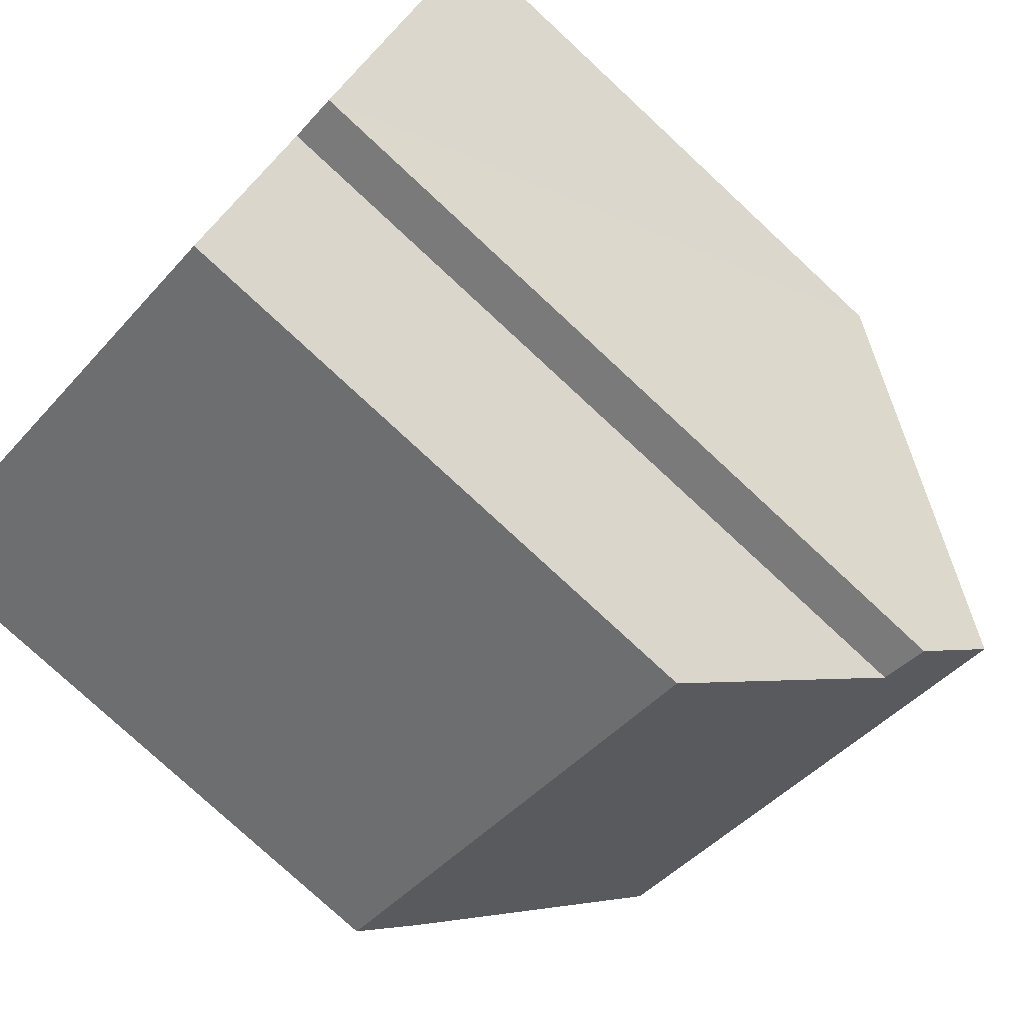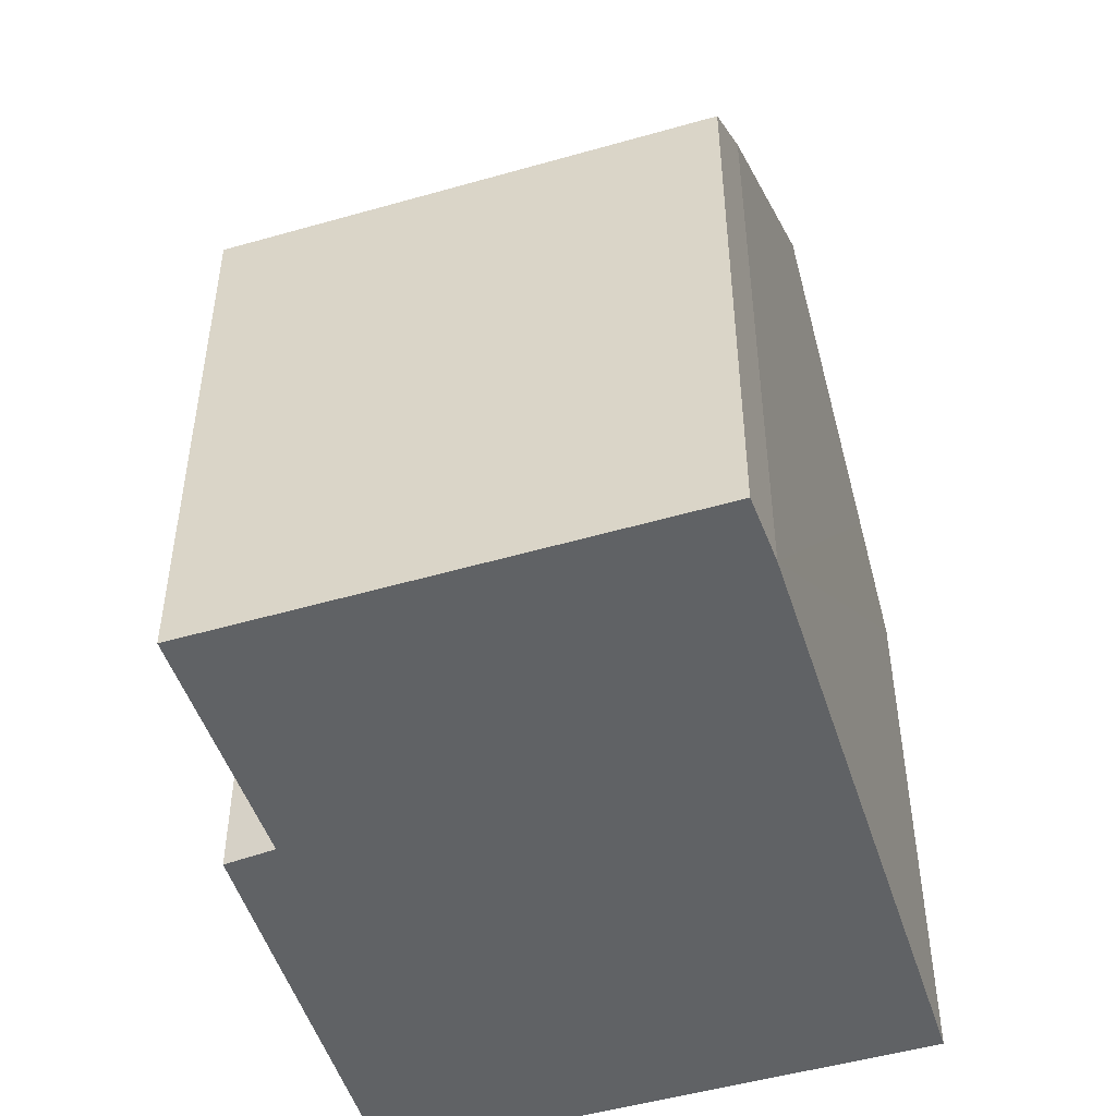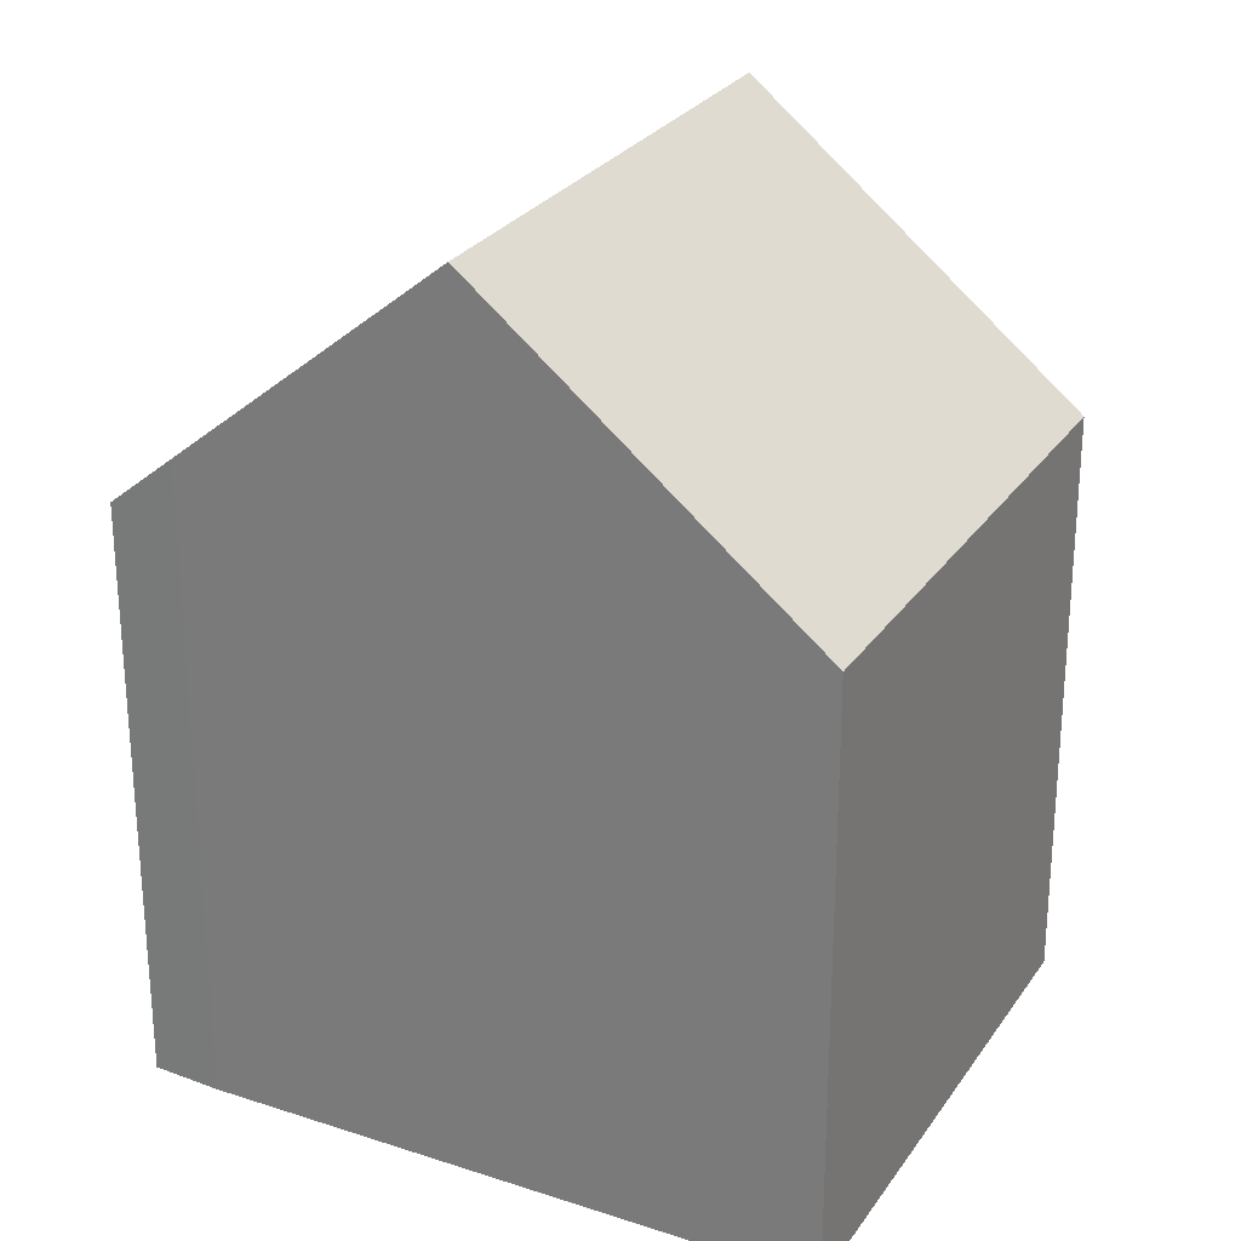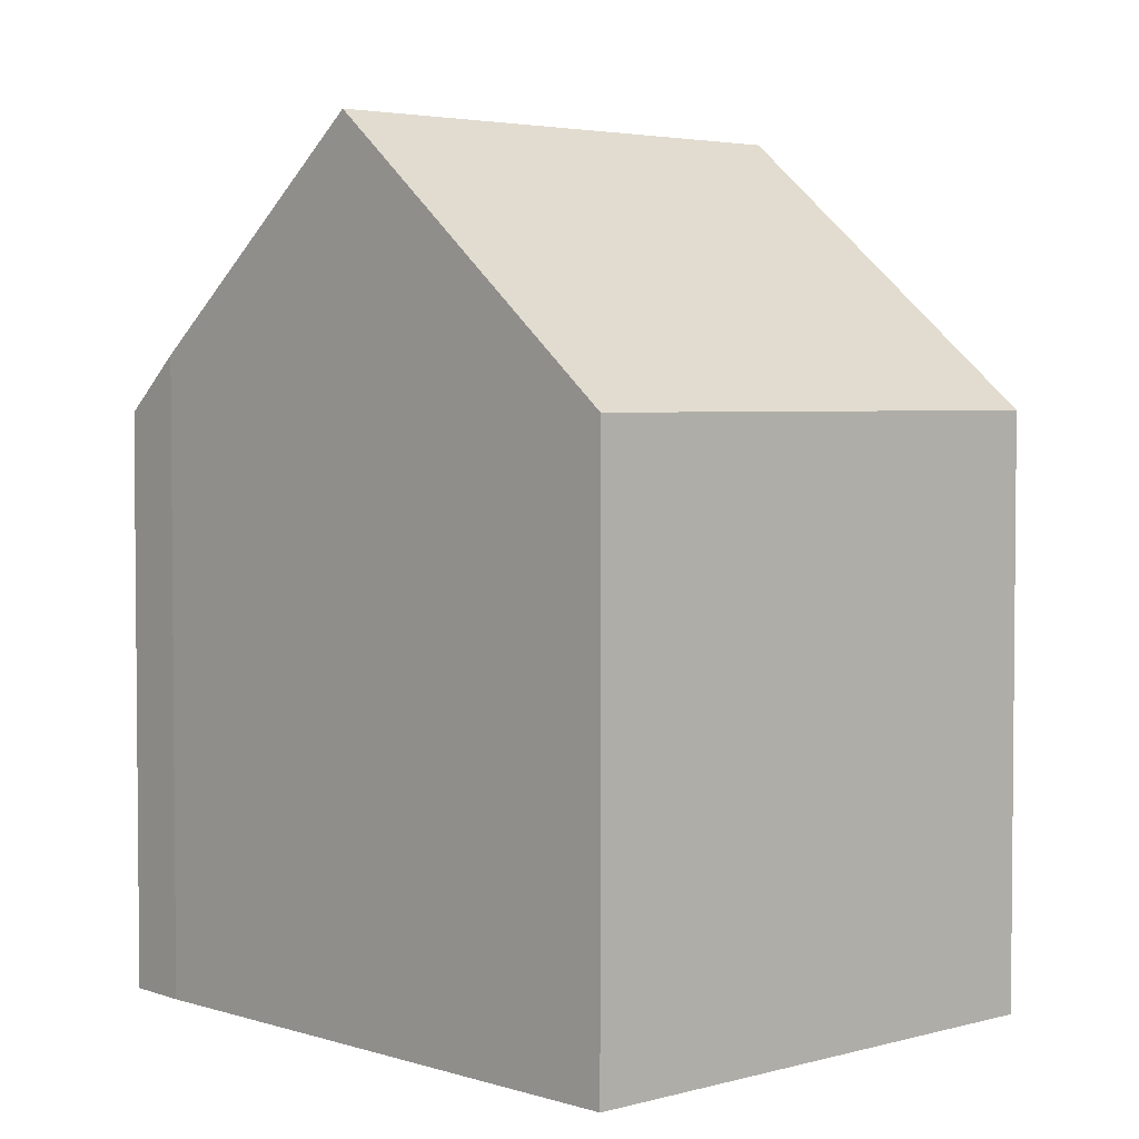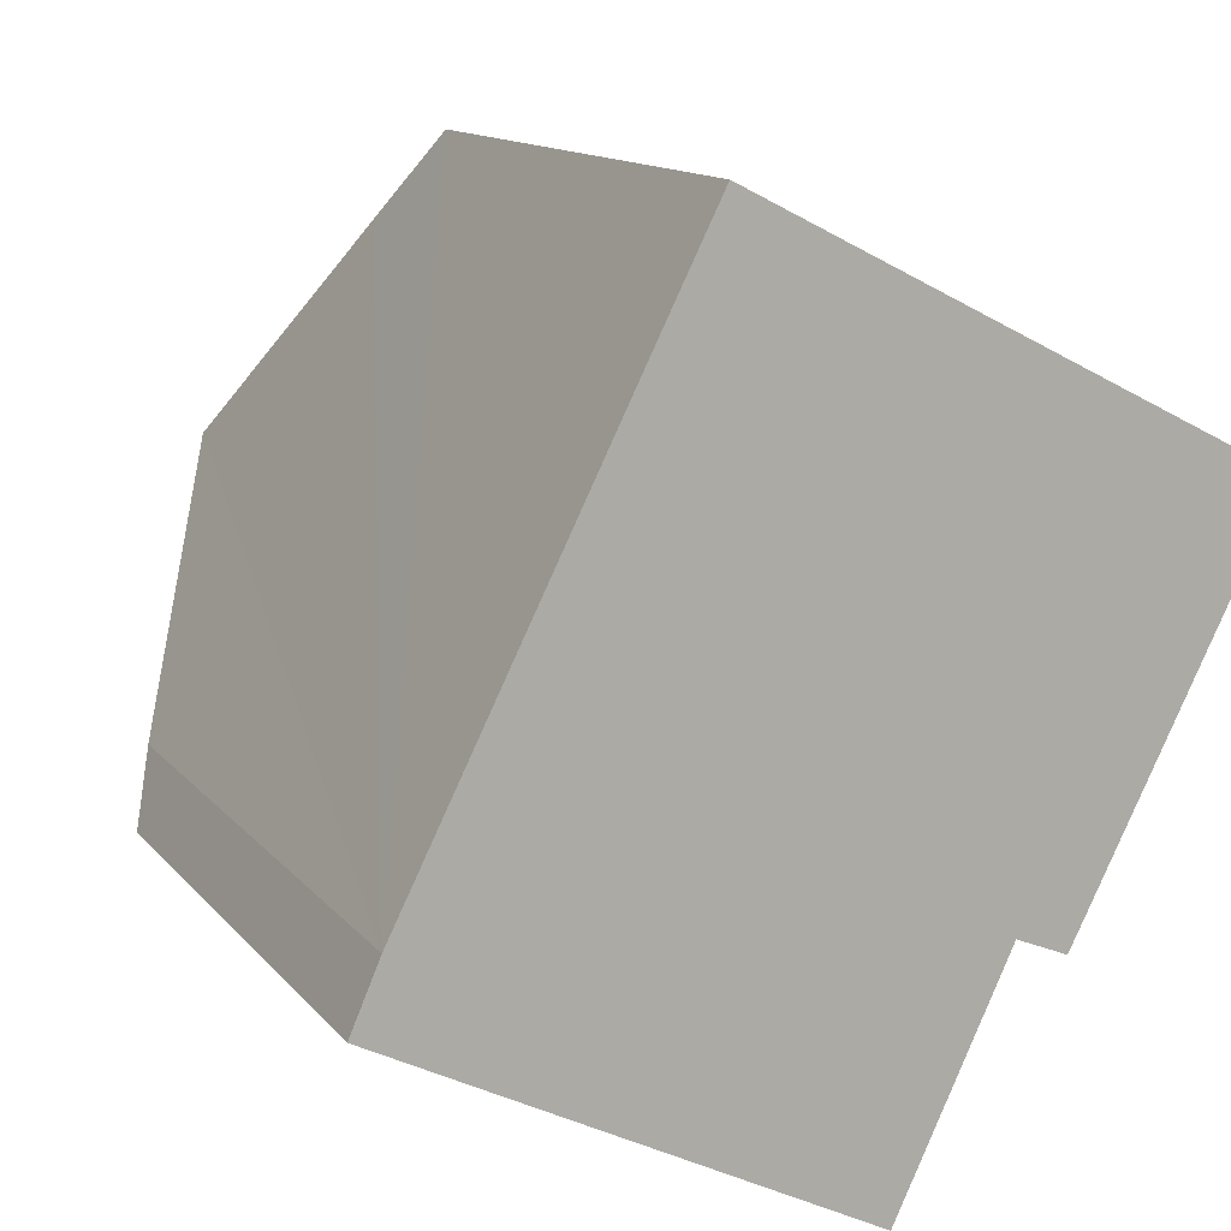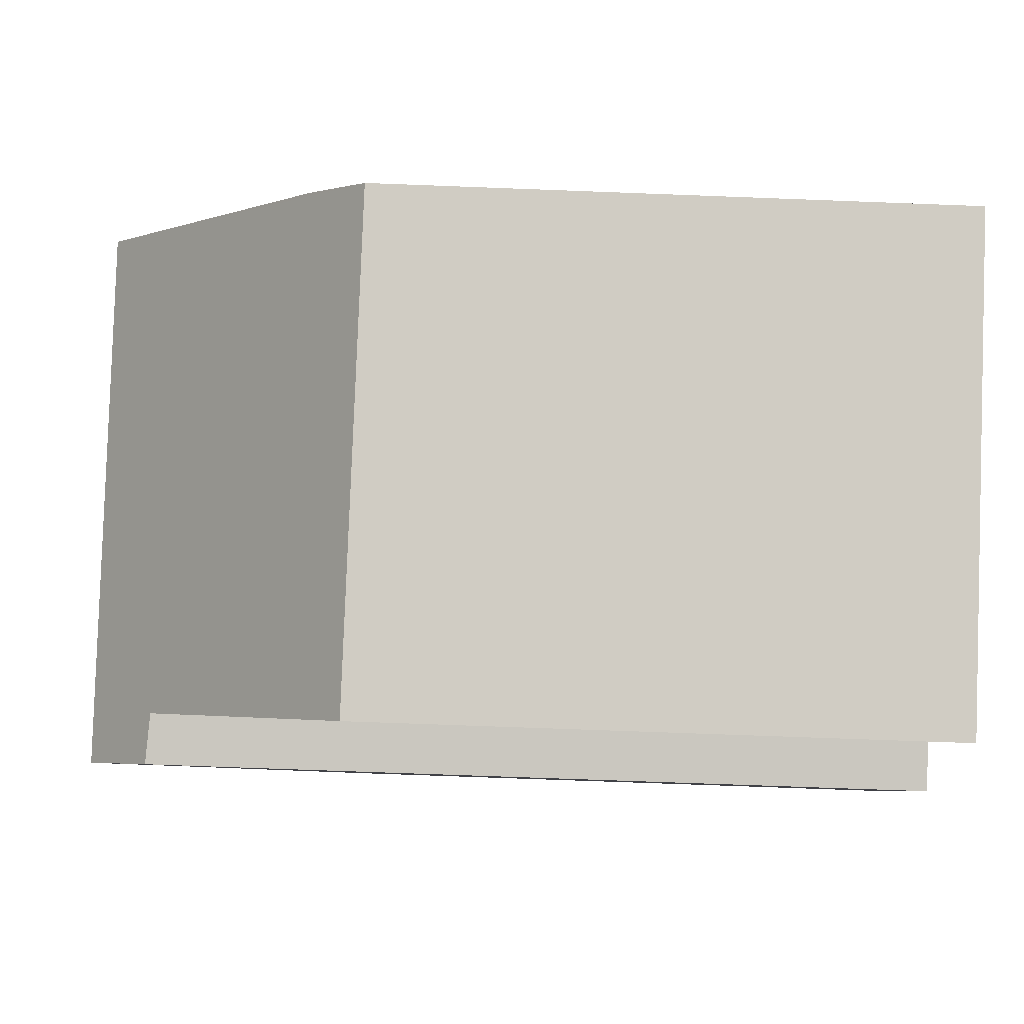
<metadata>
{"format":"obj","ext":"obj","renderer":"f3d","projection":"perspective","resolution":1024,"background":"white","views":[{"elev":-77.6,"azim":47.1,"up":"+Z"},{"elev":-50.5,"azim":-135.9,"up":"+Y"},{"elev":26.9,"azim":-36.3,"up":"+Y"},{"elev":3.5,"azim":-16.4,"up":"+Y"},{"elev":12.6,"azim":-23.4,"up":"+Z"},{"elev":-69.2,"azim":-92.2,"up":"+Z"}]}
</metadata>
<code>
v  2.048 11.77 4.218
v  10.82 8.127 4.819
v  8.794 11.77 0.796
v  10.89 8.017 4.941
v  4.125 8.017 8.37
v  3.656 8.861 7.436
v  3.543 9.064 7.211
v  0 7.98 4.886e-16
v  7.635 10.81 0.064
v  6.162 8.021 -3.068
v  8.29 10.86 -0.202
v  0.378 8.75 0.877
v  8.29 1.237e-17 -0.202
v  8.794 -4.874e-17 0.796
v  10.82 -2.951e-16 4.819
v  10.89 -3.025e-16 4.941
v  7.635 -3.919e-18 0.064
v  6.162 1.879e-16 -3.068
v  0 0 0
v  0.378 -5.37e-17 0.877
v  4.125 -5.125e-16 8.37
v  2.048 -2.583e-16 4.218
v  3.656 -4.553e-16 7.436
v  3.543 -4.415e-16 7.211
g defaultobject
f 1 2 3
f 2 1 4
f 4 1 5
f 5 1 6
f 6 1 7
f 8 9 10
f 9 3 11
f 3 9 1
f 1 9 8
f 1 8 12
f 2 11 3
f 11 2 13
f 13 2 4
f 13 4 14
f 14 4 15
f 15 4 16
f 17 10 9
f 10 17 18
f 13 9 11
f 9 13 17
f 18 8 10
f 8 18 19
f 8 20 12
f 20 8 19
f 20 1 12
f 1 20 7
f 7 20 6
f 6 20 5
f 5 20 21
f 21 20 22
f 21 22 23
f 23 22 24
f 21 4 5
f 4 21 16
f 18 20 19
f 20 18 17
f 20 17 22
f 22 17 13
f 22 13 14
f 22 14 24
f 24 14 15
f 24 15 23
f 23 15 21
f 21 15 16

</code>
